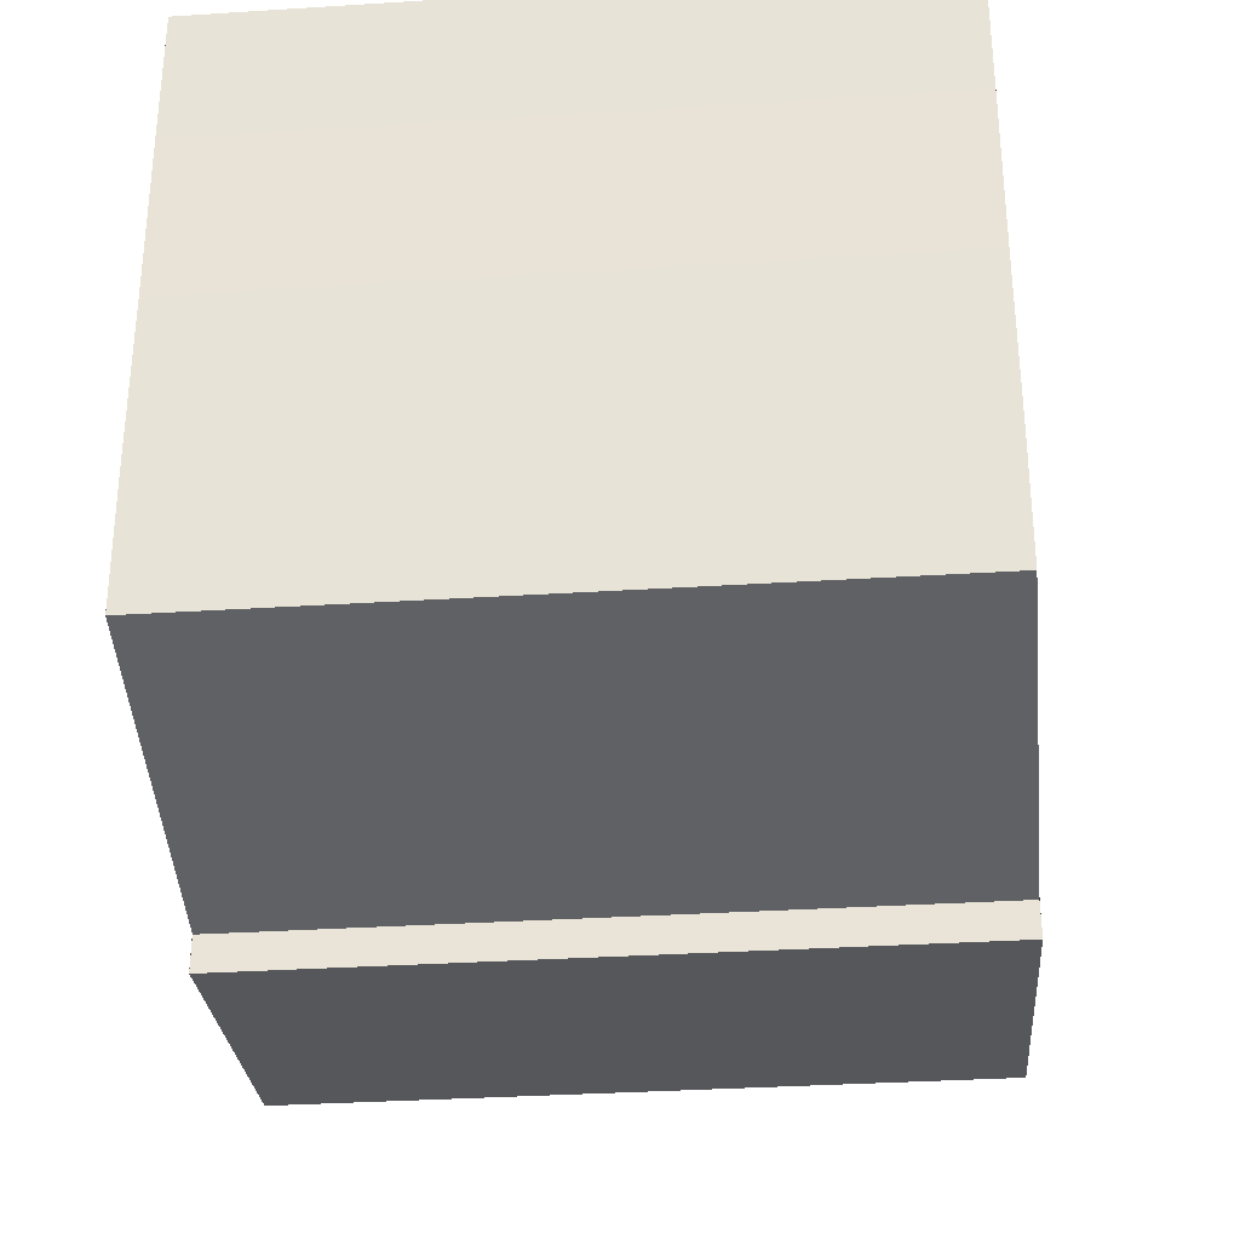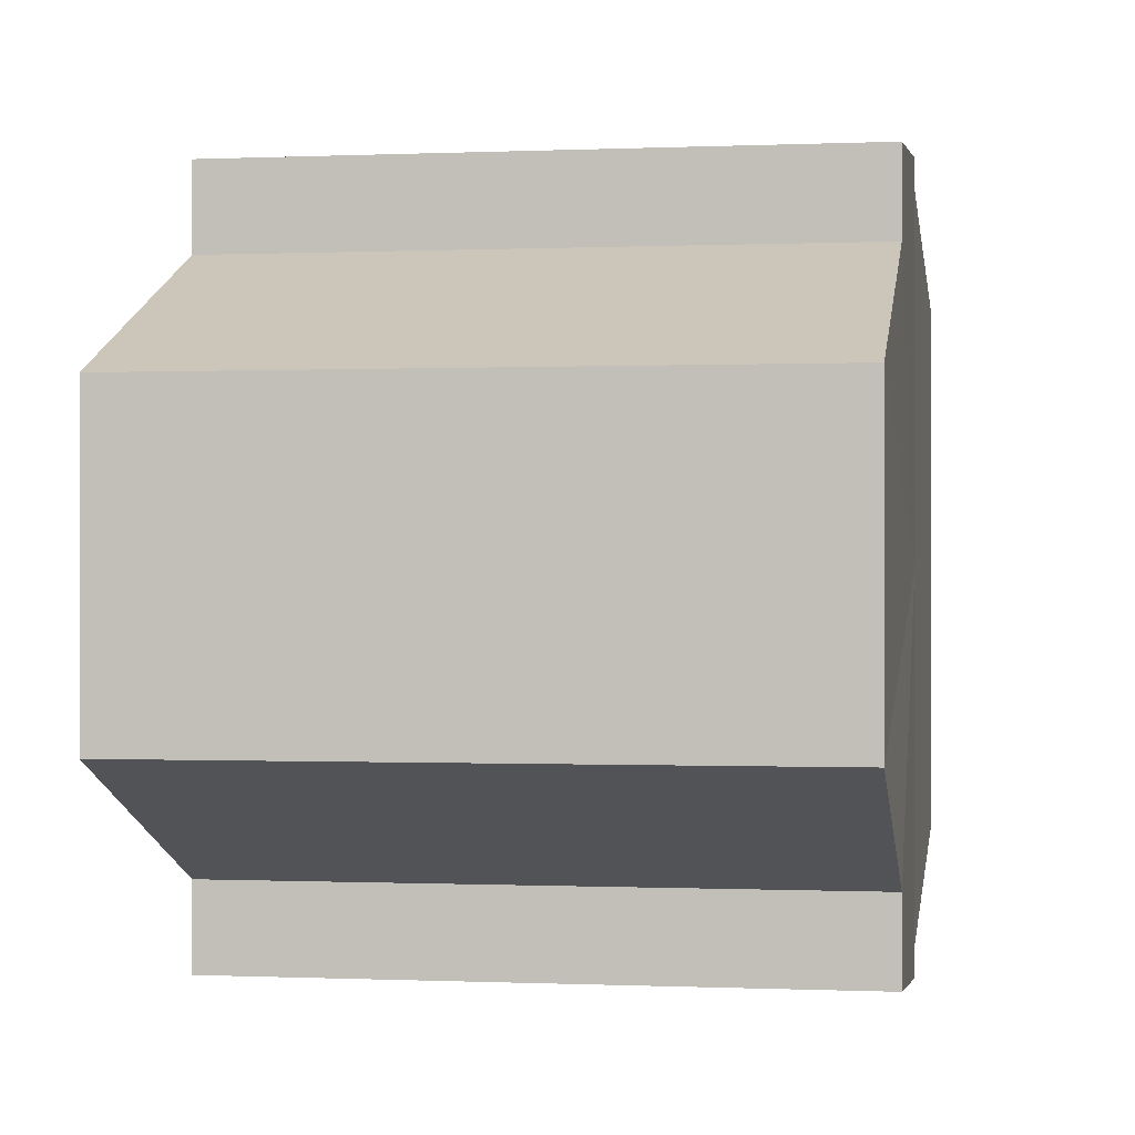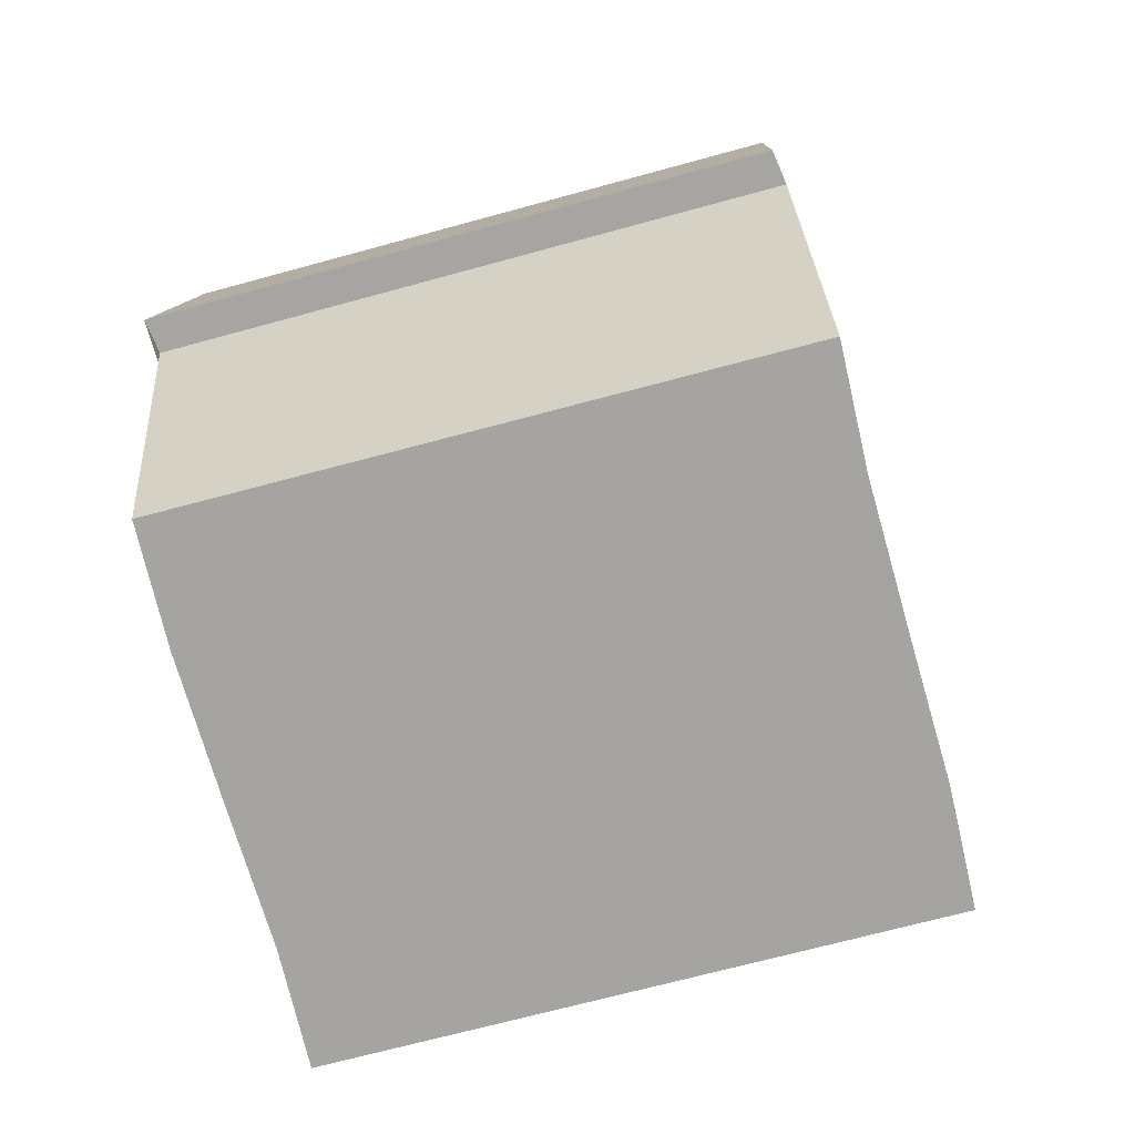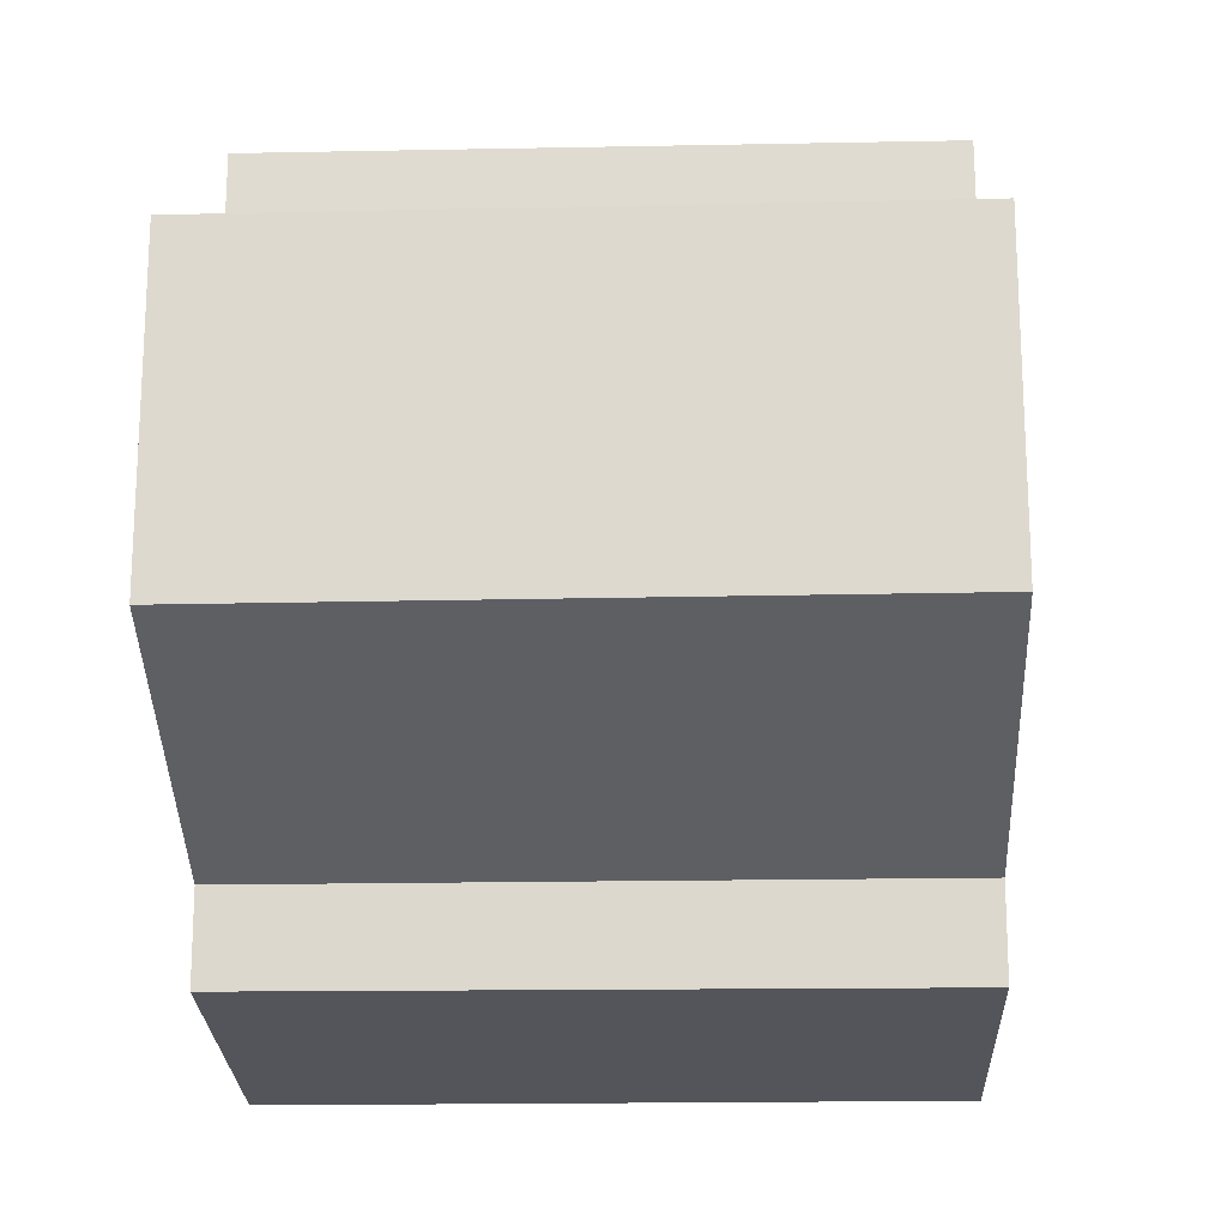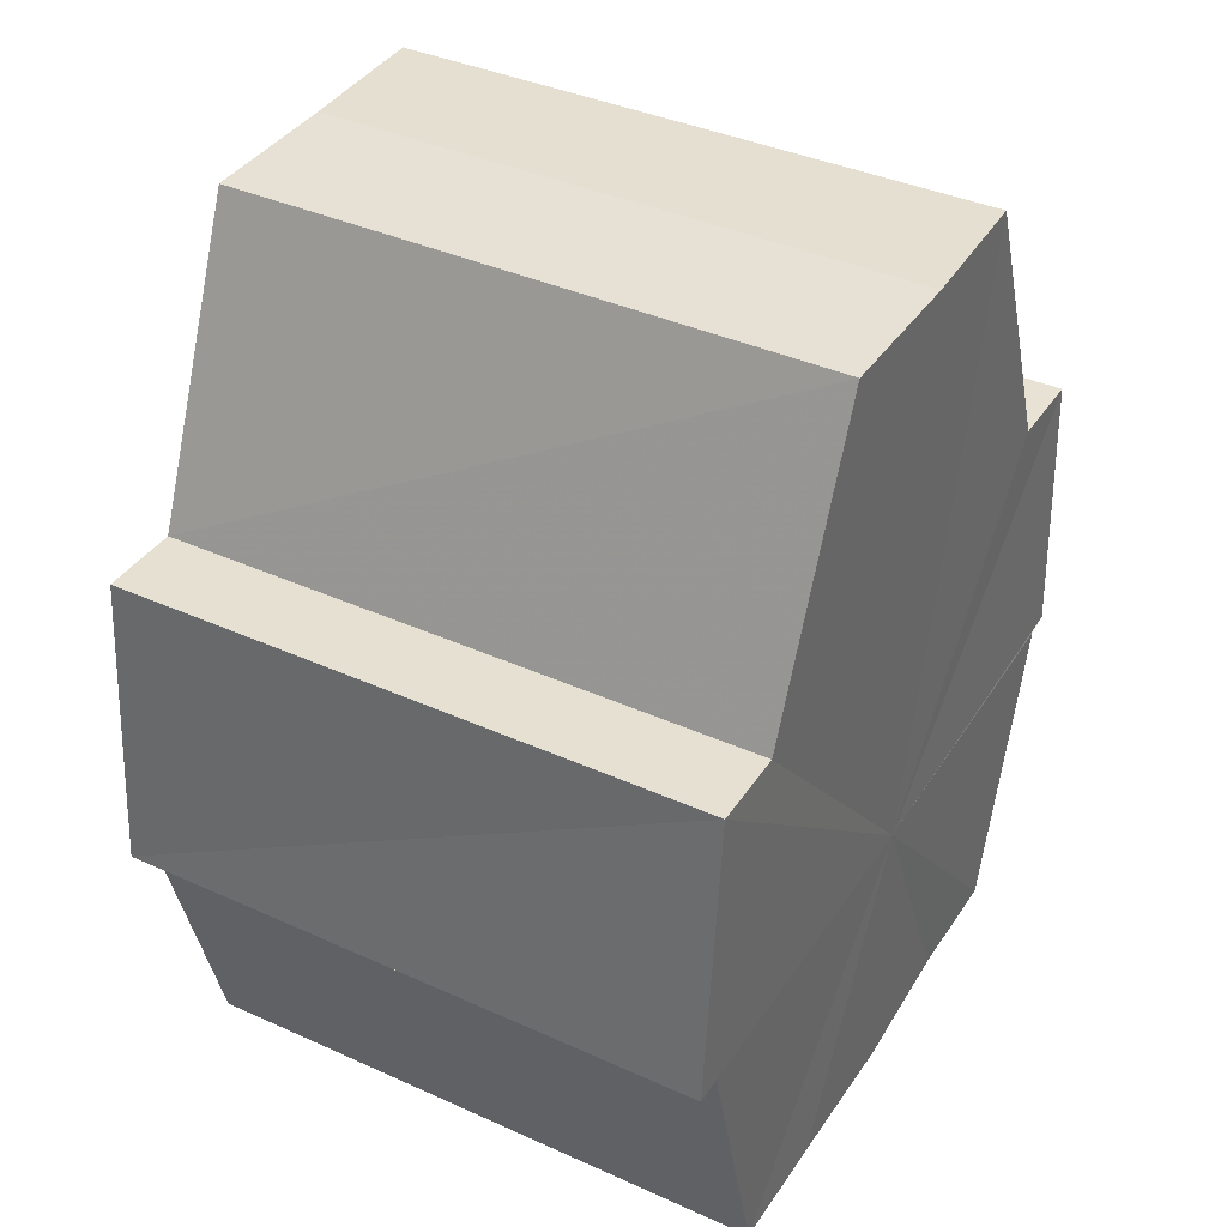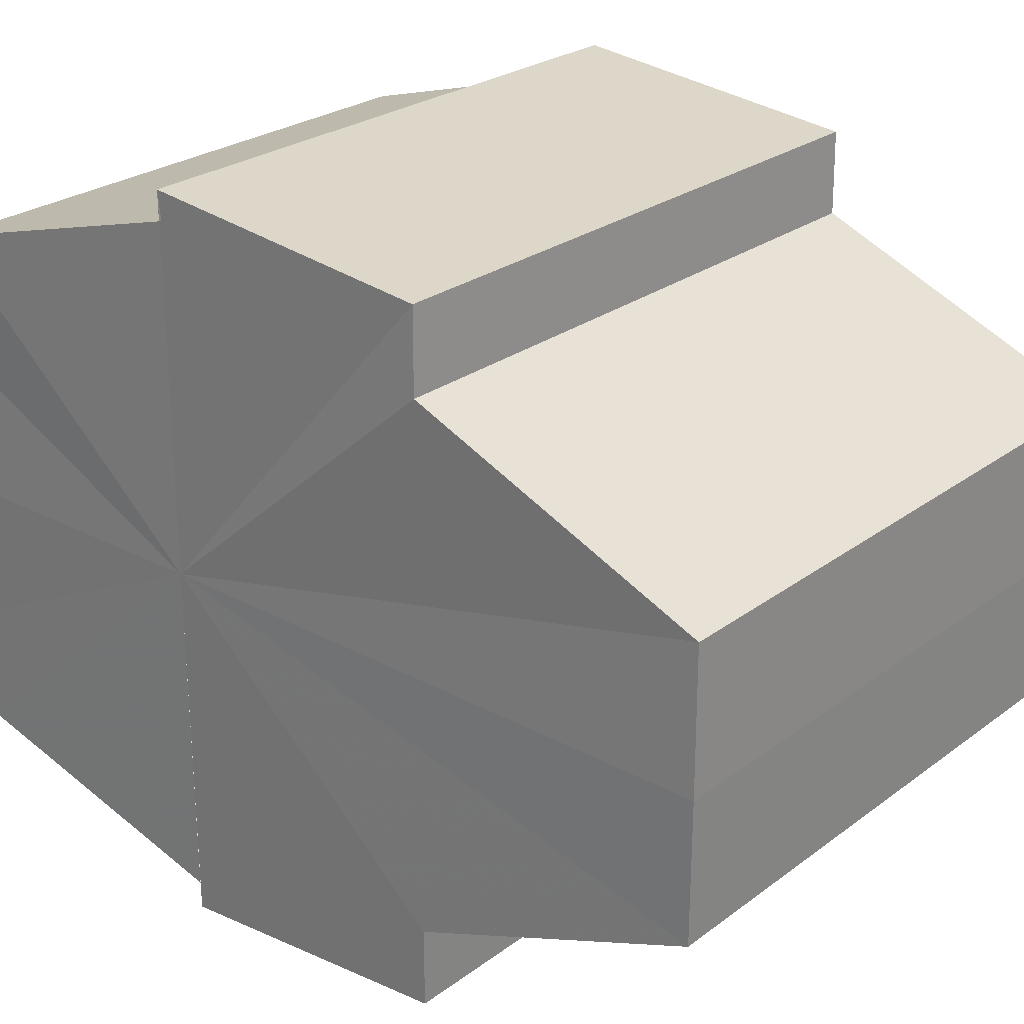
<metadata>
{"format":"obj","ext":"obj","renderer":"f3d","projection":"perspective","resolution":1024,"background":"white","views":[{"elev":-32.8,"azim":5.0,"up":"+Z"},{"elev":-0.2,"azim":-170.5,"up":"+Z"},{"elev":-73.0,"azim":15.2,"up":"+Y"},{"elev":-19.1,"azim":-177.8,"up":"+Z"},{"elev":38.8,"azim":29.6,"up":"+Y"},{"elev":26.1,"azim":130.6,"up":"+Z"}]}
</metadata>
<code>
o 9618
v 2250 1881 22.45
v 2250 1881 22.45
v 2250 1881 22.45
v 2250 1881 22.44
v 2250 1881 22.45
v 2250 1881 22.44
v 2250 1881 22.44
v 2250 1881 22.45
v 2250 1881 22.45
v 2250 1881 22.46
v 2250 1881 22.46
v 2250 1881 22.46
v 2250 1881 22.46
v 2250 1881 22.46
v 2250 1881 22.46
v 2250 1881 22.45
v 2250 1881 22.45
v 2250 1881 22.45
v 2250 1881 22.45
v 2250 1881 22.45
v 2250 1881 22.45
v 2250 1881 22.44
v 2250 1881 22.44
v 2250 1881 22.44
v 2250 1881 22.44
v 2250 1881 22.45
v 2250 1881 22.44
v 2250 1881 22.44
v 2250 1881 22.44
v 2250 1881 22.44
v 2250 1881 22.44
v 2250 1881 22.44
v 2250 1881 22.45
v 2250 1881 22.45
v 2250 1881 22.45
v 2250 1881 22.46
v 2250 1881 22.46
v 2250 1881 22.46
v 2250 1881 22.46
v 2250 1881 22.46
v 2250 1881 22.46
v 2250 1881 22.46
v 2250 1881 22.46
v 2250 1881 22.46
v 2250 1881 22.46
v 2250 1881 22.46
v 2250 1881 22.46
v 2250 1881 22.46
v 2250 1881 22.45
v 2250 1881 22.46
v 2250 1881 22.45
v 2250 1881 22.45
v 2250 1881 22.45
v 2250 1881 22.45
v 2250 1881 22.44
v 2250 1881 22.45
v 2250 1881 22.44
v 2250 1881 22.44
v 2250 1881 22.45
v 2250 1881 22.46
v 2250 1881 22.46
v 2250 1881 22.45
v 2250 1881 22.45
v 2250 1881 22.45
v 2250 1881 22.44
v 2250 1881 22.44
v 2250 1881 22.44
v 2250 1881 22.46
v 2250 1881 22.46
v 2250 1881 22.45
v 2250 1881 22.45
v 2250 1881 22.45
v 2250 1881 22.44
v 2250 1881 22.44
v 2250 1881 22.44
v 2250 1881 22.44
v 2250 1881 22.44
v 2250 1881 22.44
v 2250 1881 22.44
v 2250 1881 22.44
v 2250 1881 22.44
v 2250 1881 22.45
v 2250 1881 22.44
v 2250 1881 22.45
v 2250 1881 22.45
v 2250 1881 22.45
v 2250 1881 22.45
v 2250 1881 22.46
v 2250 1881 22.45
v 2250 1881 22.46
v 2250 1881 22.46
v 2250 1881 22.44
v 2250 1881 22.44
v 2250 1881 22.45
v 2250 1881 22.45
v 2250 1881 22.45
v 2250 1881 22.46
v 2250 1881 22.46
f 1 2 3
f 2 4 5
f 4 6 7
f 8 1 9
f 10 8 11
f 12 10 13
f 13 14 15
f 15 16 17
f 17 18 19
f 19 20 21
f 21 22 23
f 23 24 25
f 26 24 27
f 26 28 24
f 29 28 30
f 31 32 29
f 26 27 33
f 26 33 34
f 26 34 35
f 26 35 36
f 26 36 37
f 38 37 39
f 40 41 38
f 26 37 42
f 43 42 44
f 45 46 43
f 47 45 48
f 49 50 47
f 51 52 49
f 53 54 51
f 55 56 53
f 57 58 55
f 59 44 60
f 59 60 61
f 59 61 62
f 59 62 63
f 59 63 64
f 59 64 65
f 59 65 66
f 59 66 67
f 59 68 69
f 59 70 68
f 59 71 70
f 59 72 71
f 59 73 72
f 59 74 73
f 75 76 77
f 78 76 79
f 80 81 79
f 81 82 83
f 82 84 85
f 84 86 87
f 86 88 89
f 88 90 91
f 26 92 93
f 26 94 92
f 26 95 94
f 26 96 95
f 26 97 96
f 26 98 97

</code>
